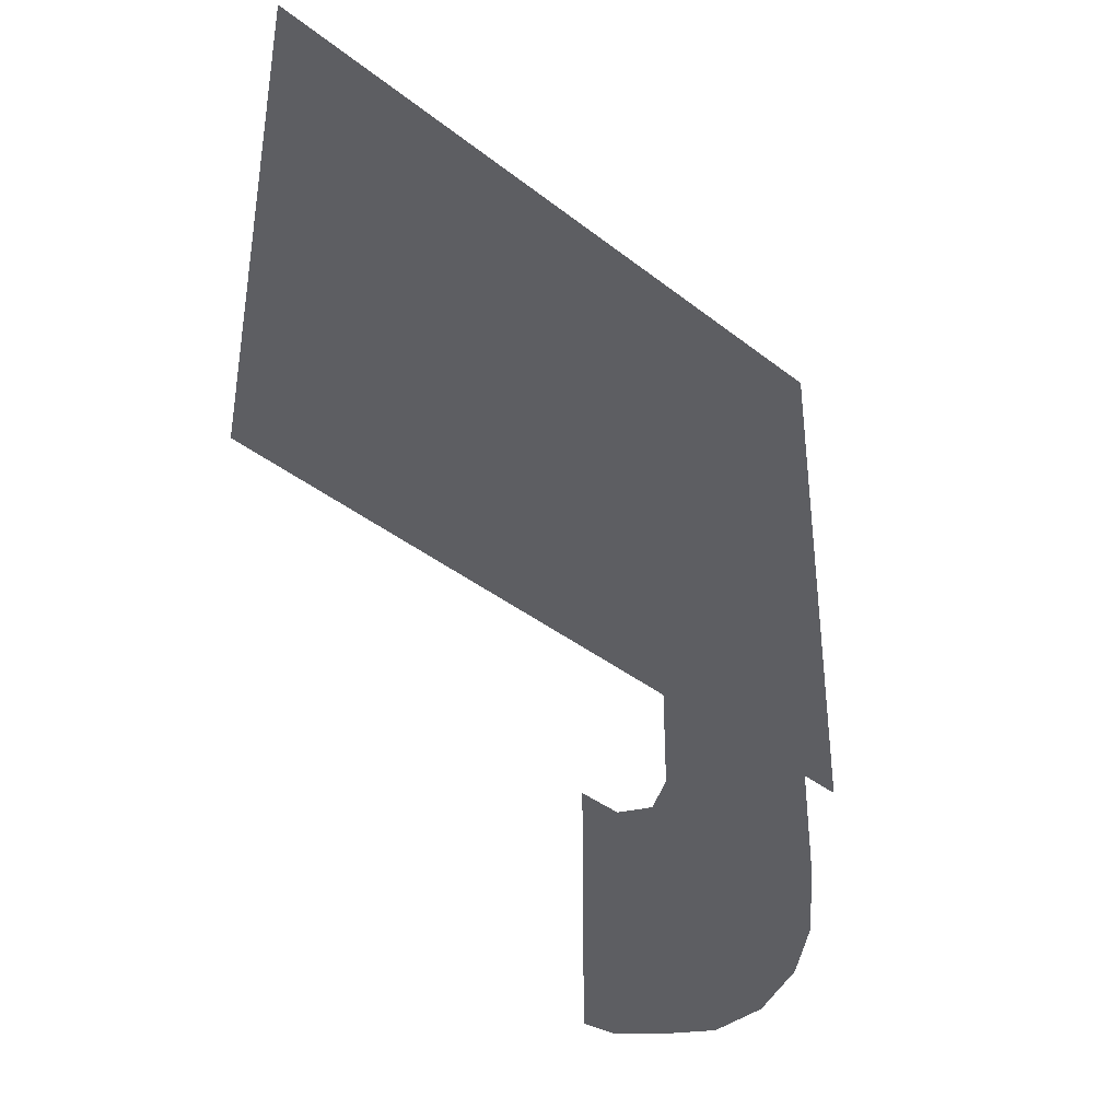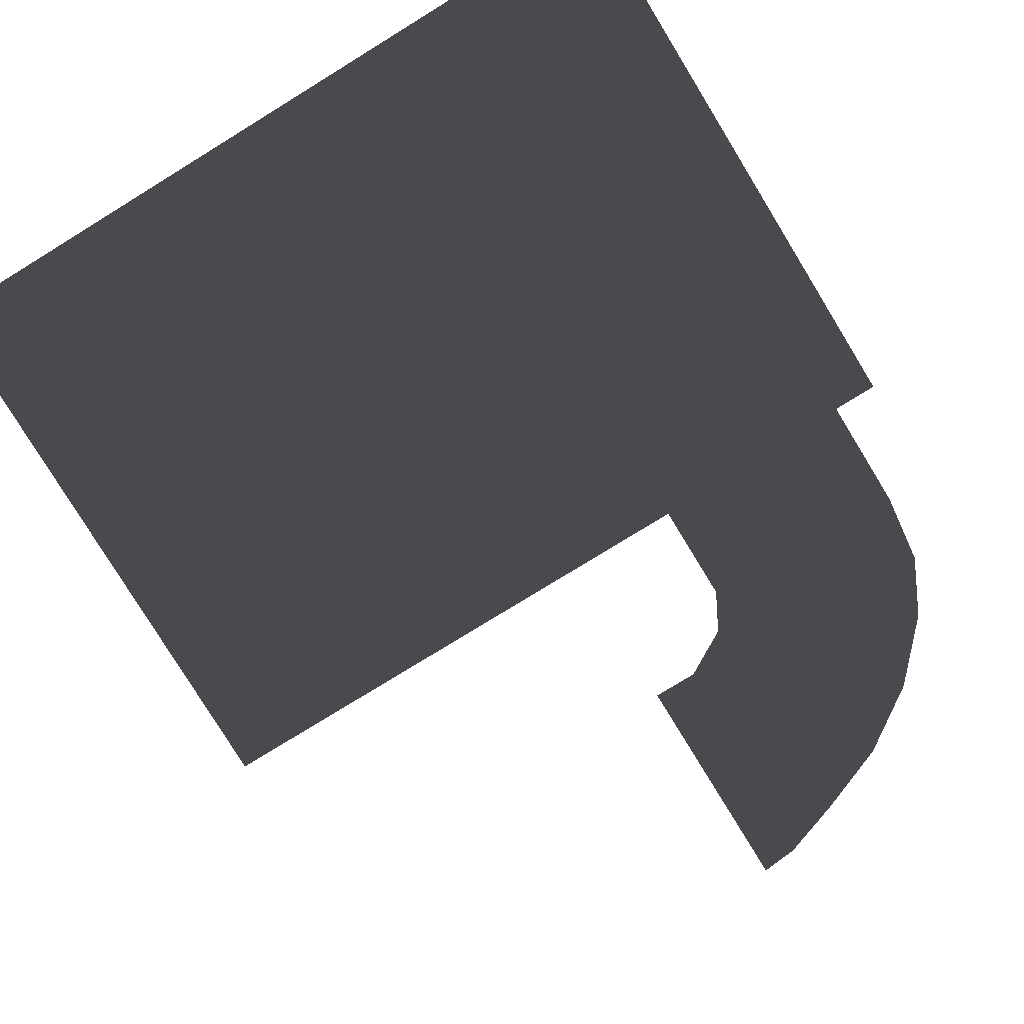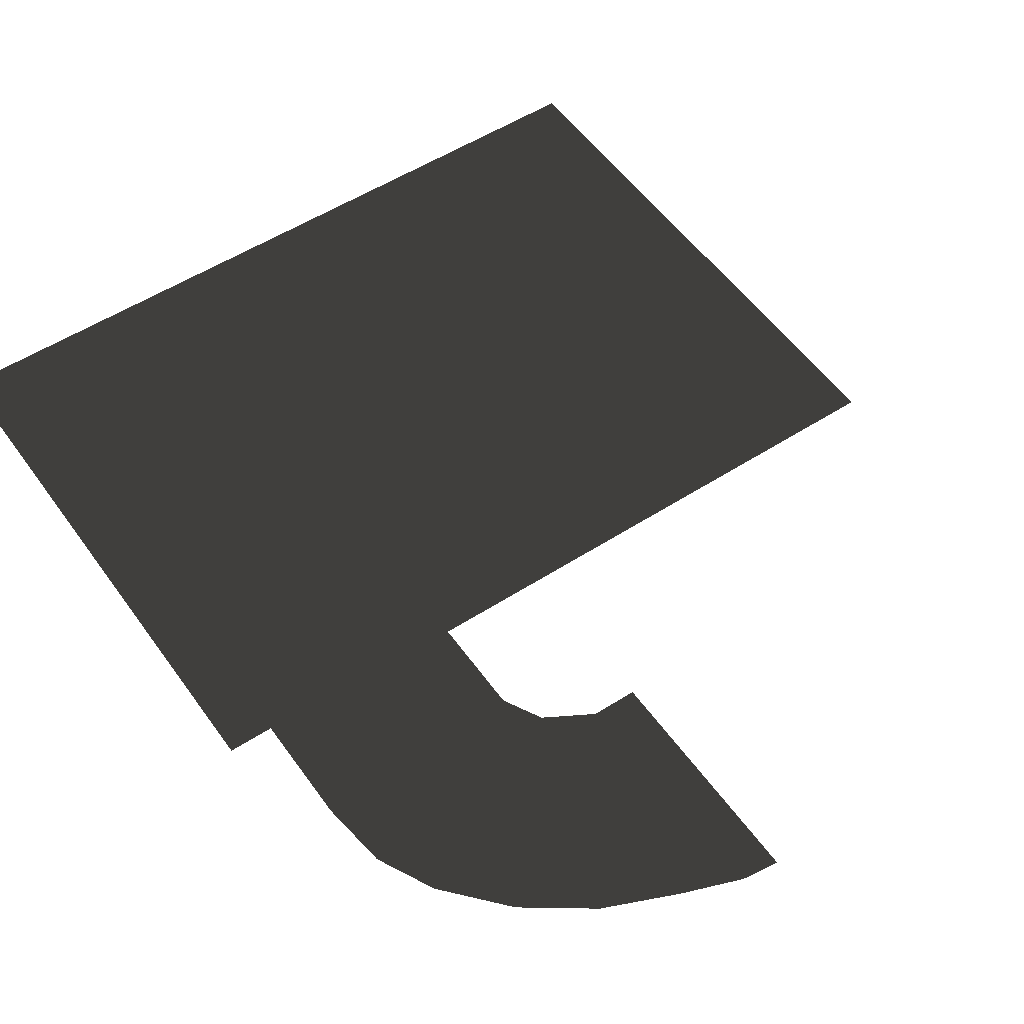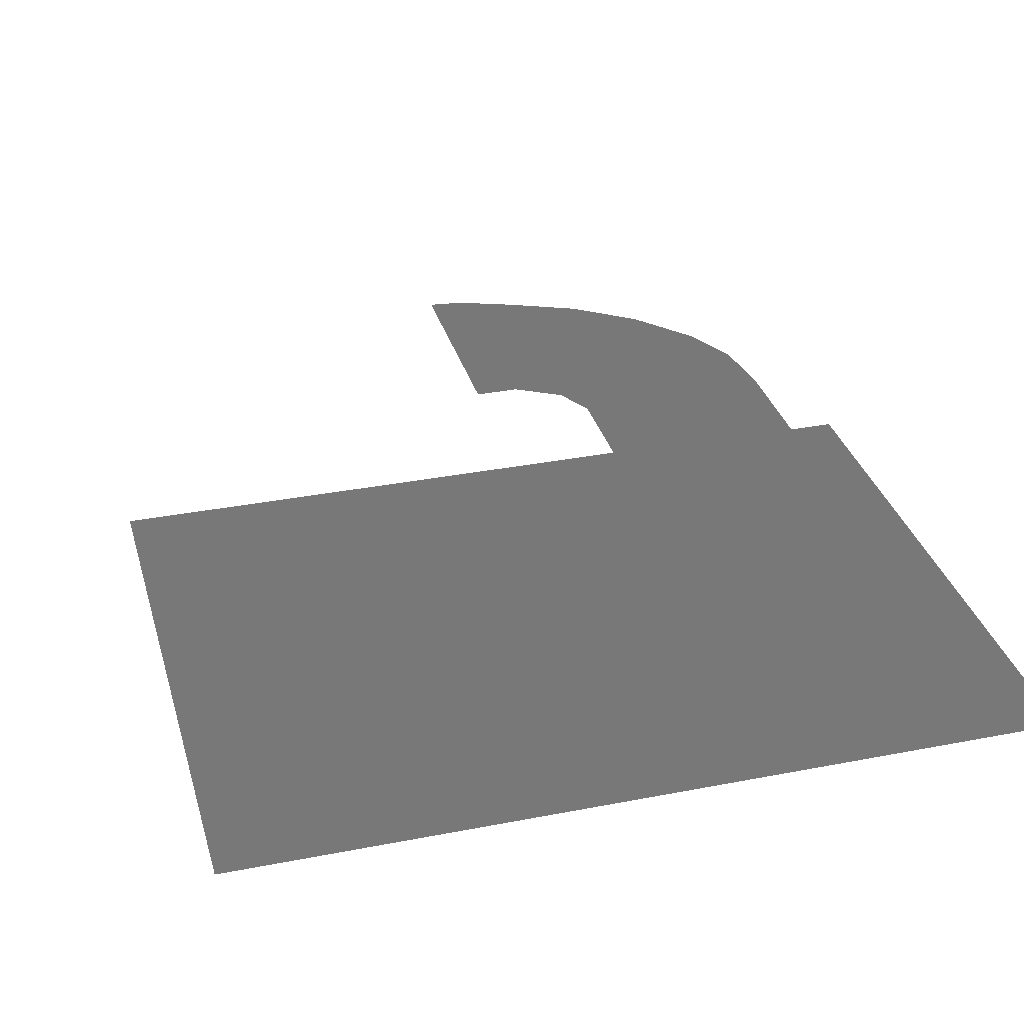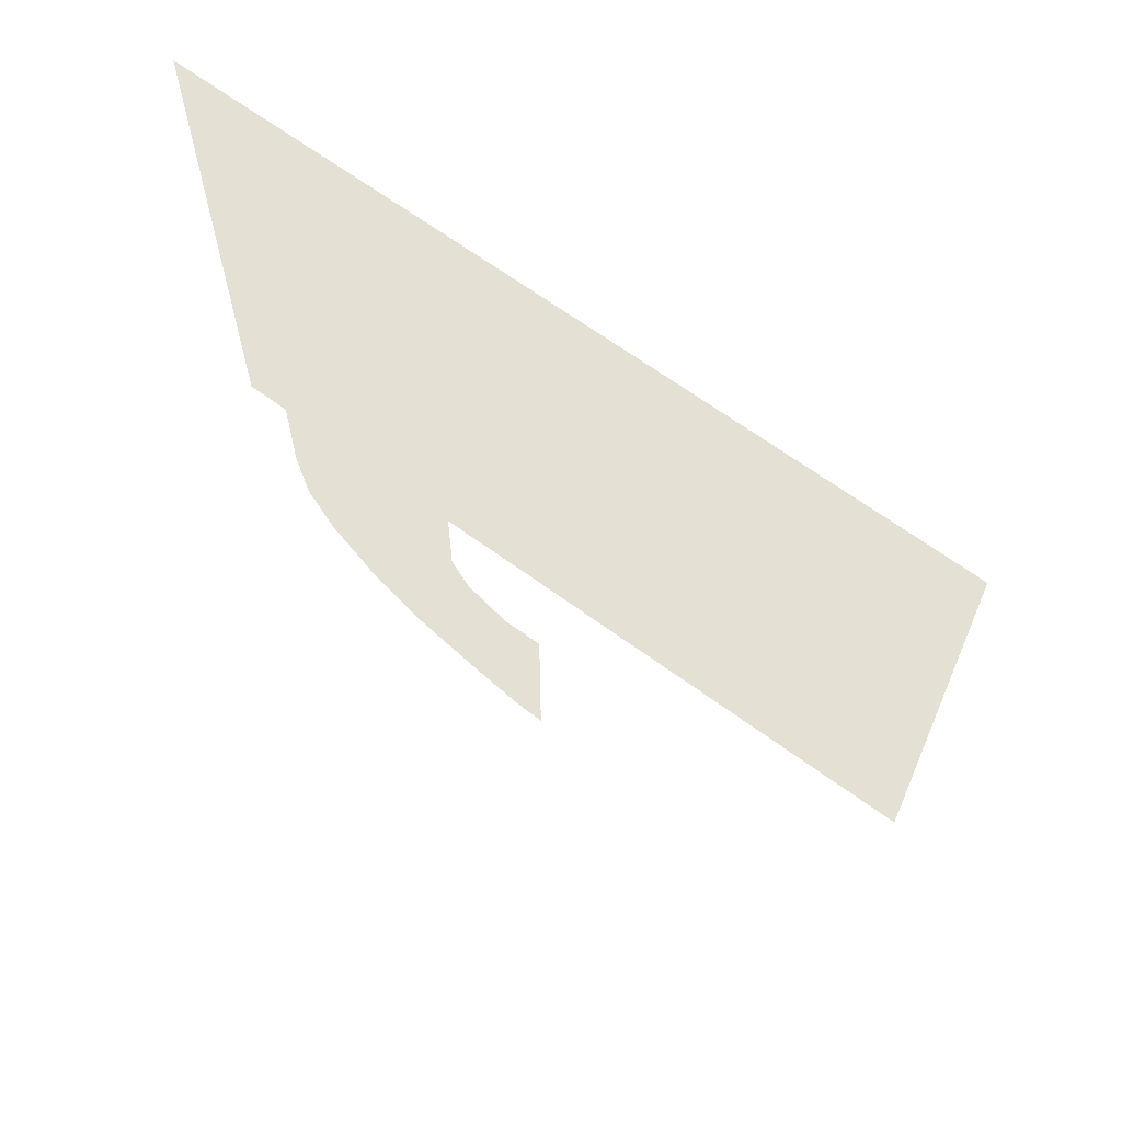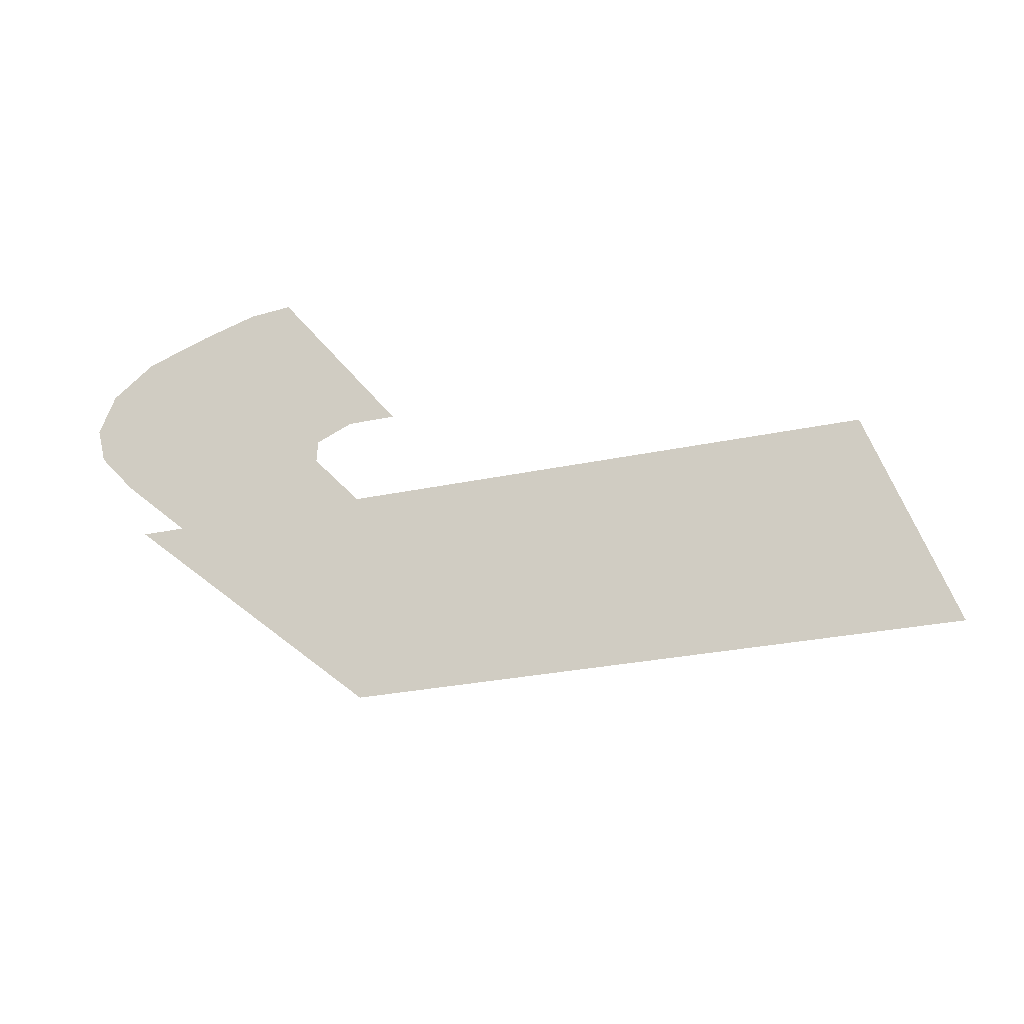
<metadata>
{"format":"obj","ext":"obj","renderer":"f3d","projection":"perspective","resolution":1024,"background":"white","views":[{"elev":-38.7,"azim":135.4,"up":"+Y"},{"elev":-79.2,"azim":-148.5,"up":"+Z"},{"elev":53.4,"azim":-34.6,"up":"+Z"},{"elev":32.6,"azim":164.8,"up":"+Z"},{"elev":66.1,"azim":36.3,"up":"+Y"},{"elev":-24.0,"azim":20.6,"up":"+Z"}]}
</metadata>
<code>
v -34.96 235.4 -2.988
v -21.91 242 -2.988
v -31.41 231.4 -2.988
v -27.03 228.2 -2.988
v -23.27 244.6 -2.988
v -36.84 239.3 -2.988
v -37.43 244 -2.988
v -23.27 248.5 -2.988
v -37.43 251.7 -2.988
v -23.27 251.4 -2.988
v -40.5 290.5 -2.988
v -40.5 251.7 -2.988
v 13.07 290.5 -2.988
v 13.07 251.4 -2.988
v -18.71 240.2 -2.988
v -22.12 226.1 -2.988
v -18.15 224.7 -2.988
v -15.64 240.2 -2.988
v -15.64 224.4 -2.988
g Terrain_Main.026_35094_302
f 1 3 2
f 3 4 2
f 1 2 5
f 6 1 5
f 7 6 5
f 5 8 7
f 9 7 8
f 8 10 9
f 10 11 9
f 11 12 9
f 10 13 11
f 14 13 10
f 15 2 4
f 16 15 4
f 16 17 15
f 18 15 17
f 19 18 17

</code>
